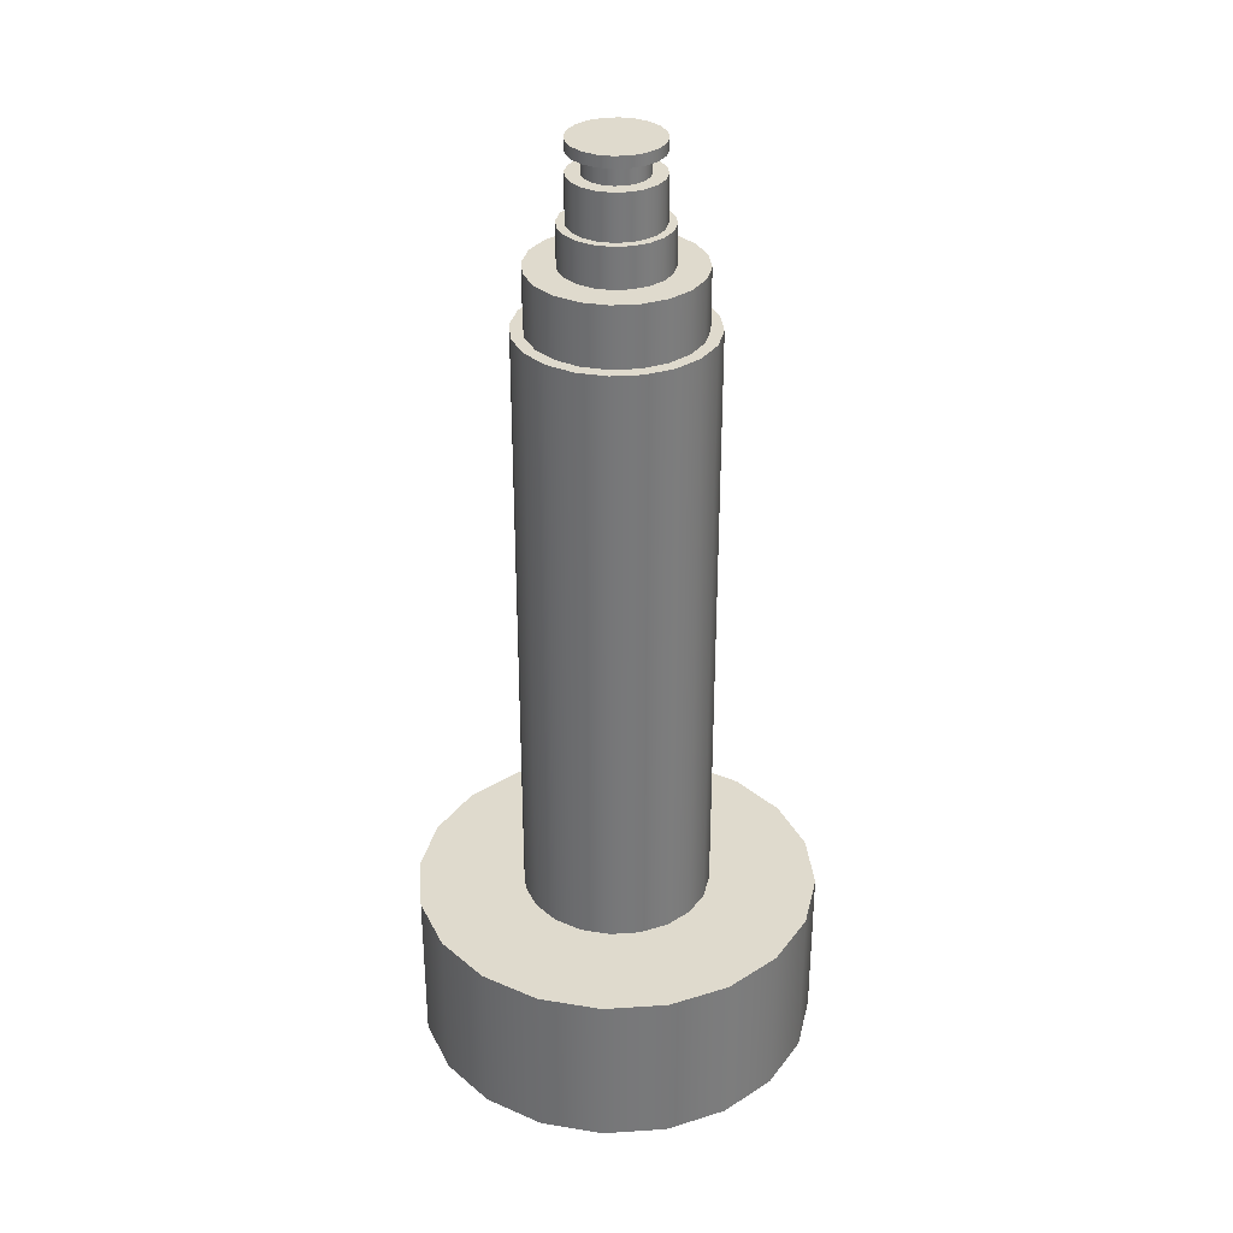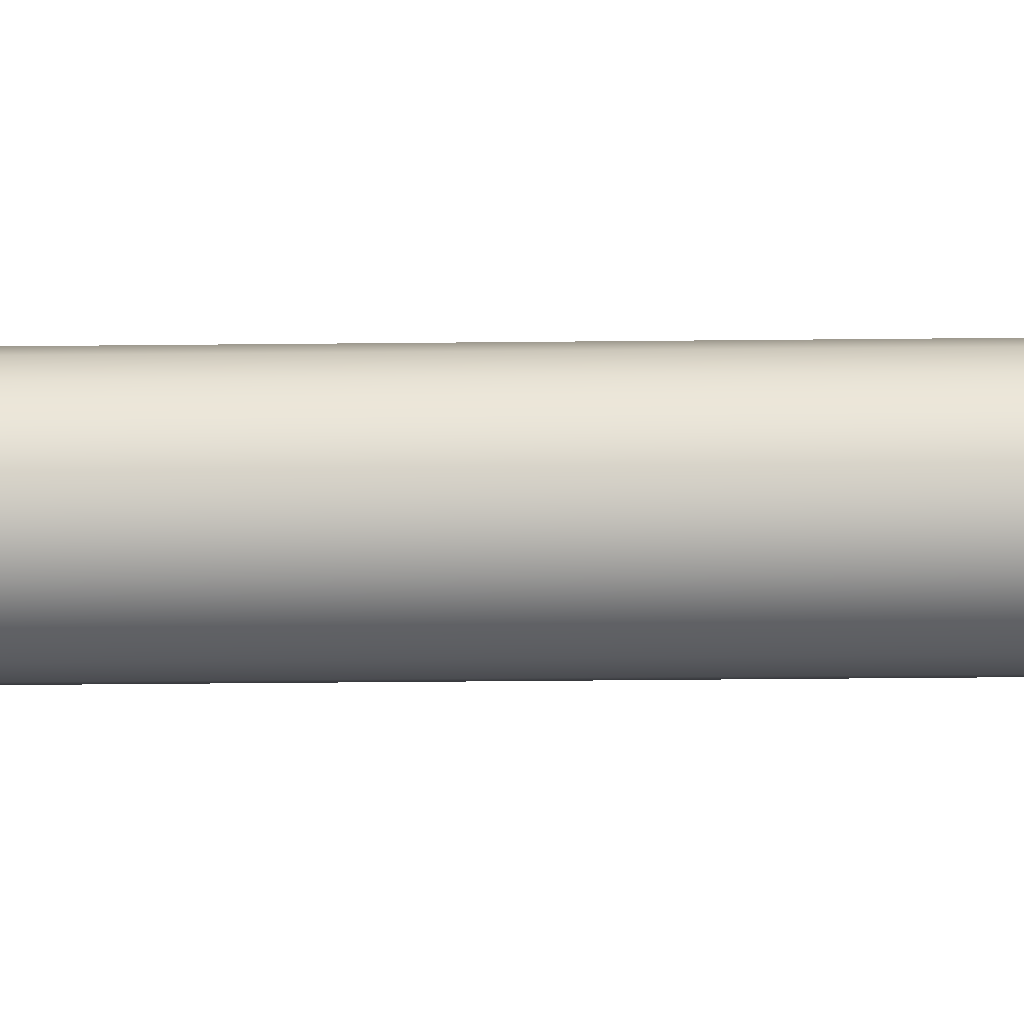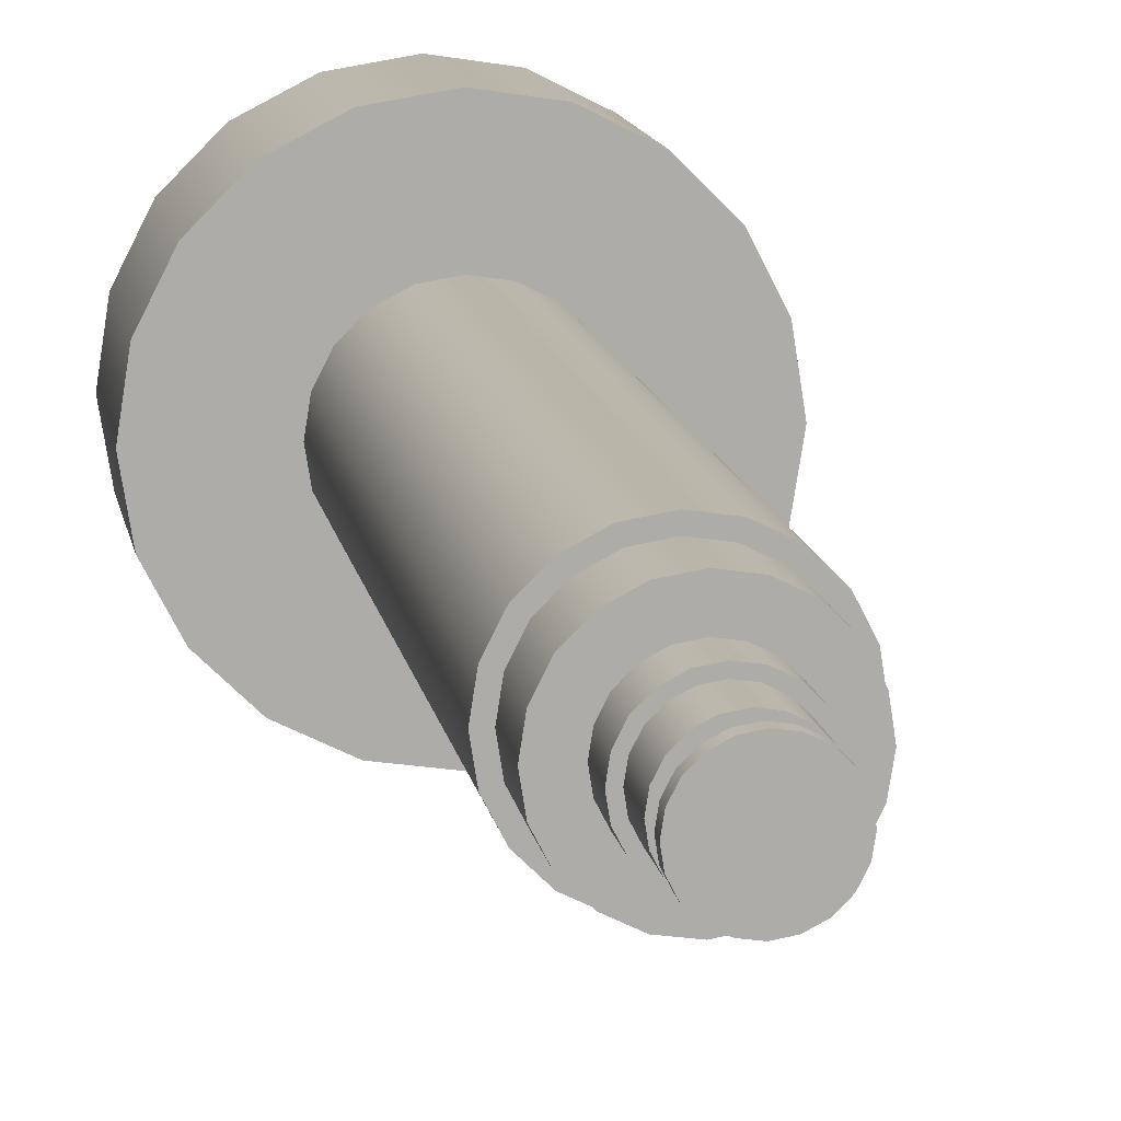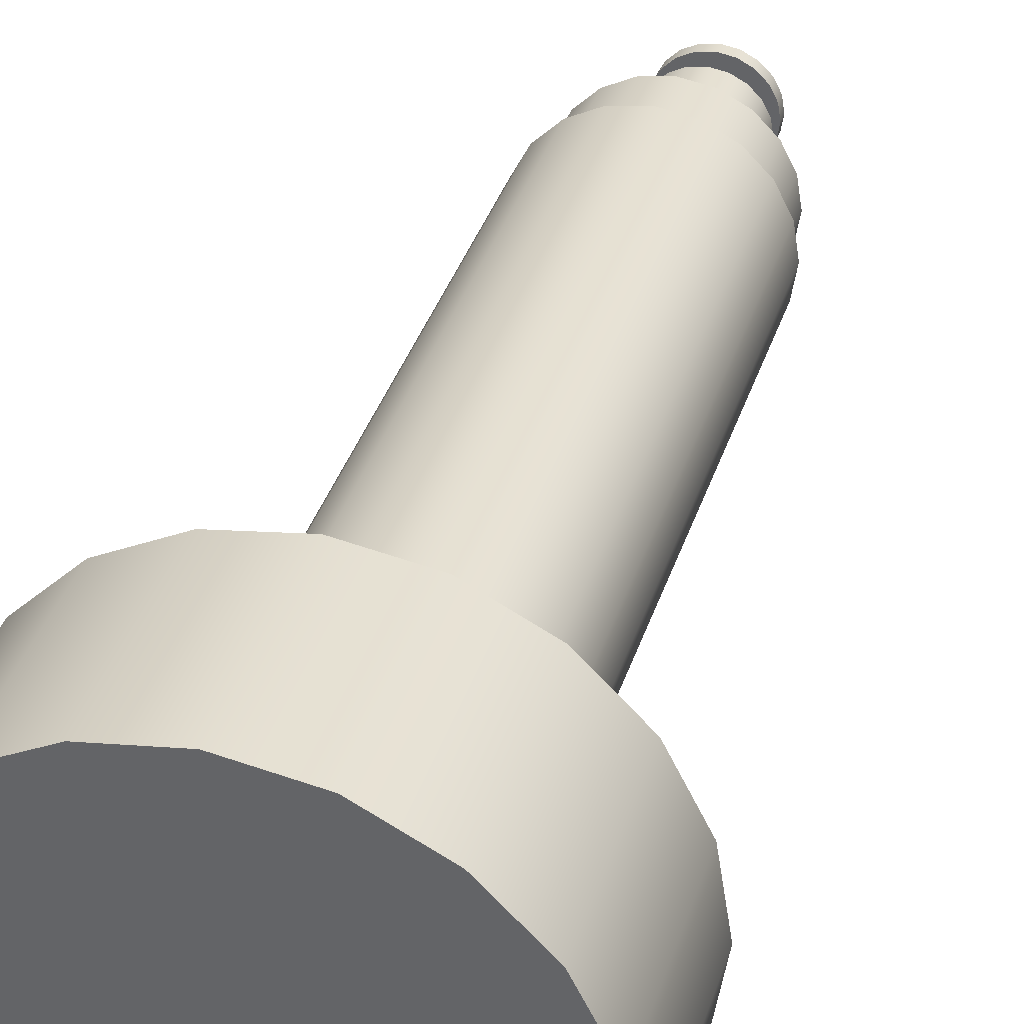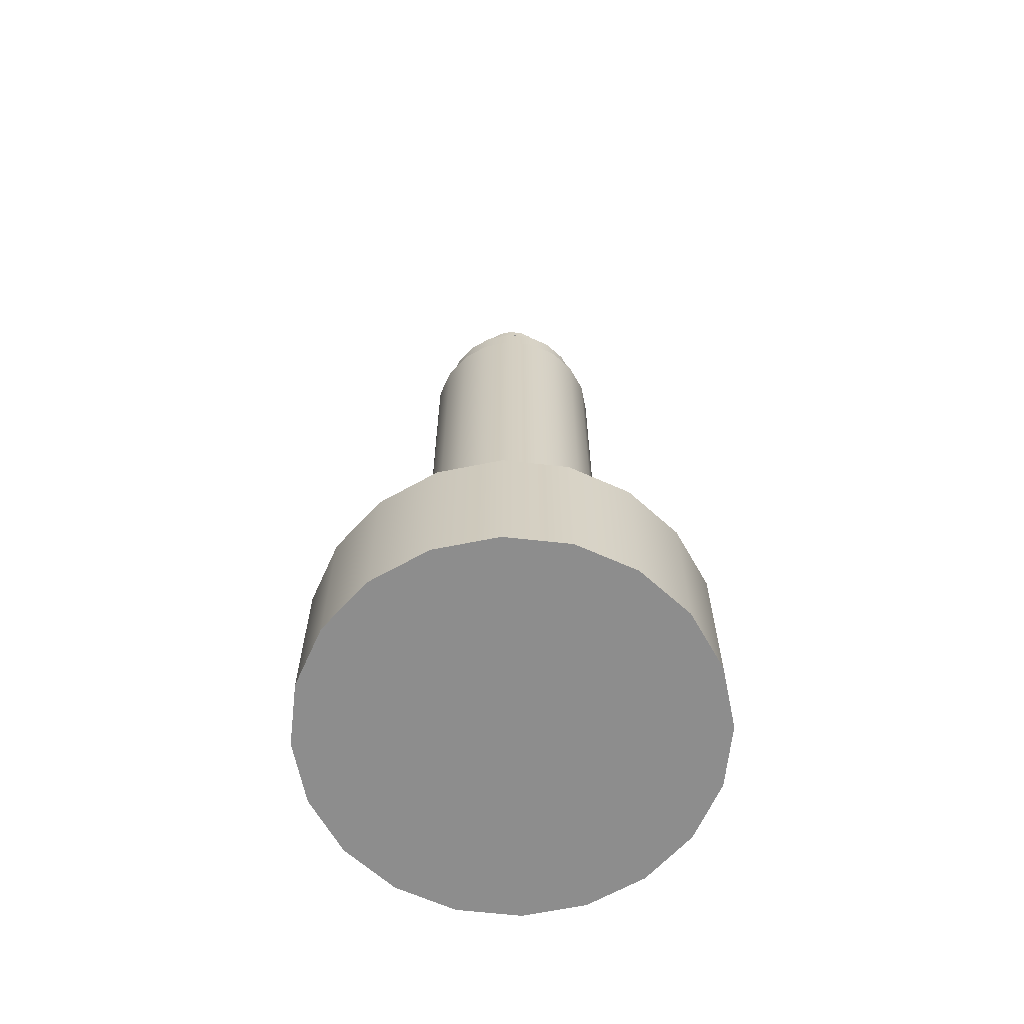
<metadata>
{"format":"obj","ext":"obj","renderer":"f3d","projection":"perspective","resolution":1024,"background":"white","views":[{"elev":32.8,"azim":75.8,"up":"+Y"},{"elev":-50.8,"azim":-89.4,"up":"+Z"},{"elev":13.6,"azim":169.9,"up":"+Z"},{"elev":35.7,"azim":16.4,"up":"+Z"},{"elev":-64.6,"azim":-87.4,"up":"+Y"}]}
</metadata>
<code>
g default
v -0.2501 0 -0.7698
v -0.4758 0 -0.6548
v -0.6548 0 -0.4758
v -0.7698 0 -0.2501
v -0.8094 0 -0
v -0.7698 -0 0.2501
v -0.6548 -0 0.4758
v -0.4758 -0 0.6548
v -0.2501 -0 0.7698
v -0 -0 0.8094
v 0.2501 -0 0.7698
v 0.4758 -0 0.6548
v 0.6548 -0 0.4758
v 0.7698 -0 0.2501
v 0.8094 0 0
v 0.7698 0 -0.2501
v 0.6548 0 -0.4758
v 0.4758 0 -0.6548
v 0.2501 0 -0.7698
v 0 0 -0.8094
v -0.2501 0.6556 -0.7698
v -0.4758 0.6556 -0.6548
v -0.6548 0.6556 -0.4758
v -0.7698 0.6556 -0.2501
v -0.8094 0.6556 -0
v -0.7698 0.6556 0.2501
v -0.6548 0.6556 0.4758
v -0.4758 0.6556 0.6548
v -0.2501 0.6556 0.7698
v -0 0.6556 0.8094
v 0.2501 0.6556 0.7698
v 0.4758 0.6556 0.6548
v 0.6548 0.6556 0.4758
v 0.7698 0.6556 0.2501
v 0.8094 0.6556 0
v 0.7698 0.6556 -0.2501
v 0.6548 0.6556 -0.4758
v 0.4758 0.6556 -0.6548
v 0.2501 0.6556 -0.7698
v 0 0.6556 -0.8094
v 0 0 0
v -0.1168 0.6556 -0.3596
v -0.2222 0.6556 -0.3059
v -0.3059 0.6556 -0.2222
v -0.3596 0.6556 -0.1168
v -0.3781 0.6556 1e-06
v -0.3596 0.6556 0.1168
v -0.3059 0.6556 0.2222
v -0.2222 0.6556 0.3059
v -0.1168 0.6556 0.3596
v -0 0.6556 0.3781
v 0.1168 0.6556 0.3596
v 0.2222 0.6556 0.3059
v 0.3059 0.6556 0.2222
v 0.3596 0.6556 0.1168
v 0.3781 0.6556 1e-06
v 0.3596 0.6556 -0.1168
v 0.3059 0.6556 -0.2222
v 0.2222 0.6556 -0.3059
v 0.1168 0.6556 -0.3596
v 0 0.6556 -0.3781
v -0.1168 3.106 -0.3596
v -0.2222 3.106 -0.3059
v -0.3059 3.106 -0.2223
v -0.3596 3.106 -0.1168
v -0.3781 3.106 3e-06
v -0.3596 3.106 0.1168
v -0.3059 3.106 0.2222
v -0.2222 3.106 0.3059
v -0.1168 3.106 0.3596
v -0 3.106 0.3781
v 0.1168 3.106 0.3596
v 0.2222 3.106 0.3059
v 0.3059 3.106 0.2222
v 0.3596 3.106 0.1168
v 0.3781 3.106 1e-06
v 0.3596 3.106 -0.1168
v 0.3059 3.106 -0.2222
v 0.2222 3.106 -0.3059
v 0.1168 3.106 -0.3596
v -2e-06 3.106 -0.3781
v -0.1021 3.106 -0.3141
v -0.1941 3.106 -0.2672
v -0.2672 3.106 -0.1941
v -0.3141 3.106 -0.1021
v -0.3303 3.106 2e-06
v -0.3141 3.106 0.1021
v -0.2672 3.106 0.1941
v -0.1941 3.106 0.2672
v -0.1021 3.106 0.3141
v -0 3.106 0.3303
v 0.1021 3.106 0.3141
v 0.1941 3.106 0.2672
v 0.2672 3.106 0.1941
v 0.3141 3.106 0.1021
v 0.3303 3.106 0
v 0.3141 3.106 -0.1021
v 0.2672 3.106 -0.1941
v 0.1941 3.106 -0.2672
v 0.1021 3.106 -0.3141
v -2e-06 3.106 -0.3303
v -0.1021 3.344 -0.3141
v -0.1941 3.344 -0.2672
v -0.2672 3.344 -0.1942
v -0.3141 3.344 -0.1021
v -0.3303 3.344 2e-06
v -0.3141 3.344 0.1021
v -0.2672 3.344 0.1941
v -0.1941 3.344 0.2672
v -0.1021 3.344 0.3141
v -0 3.344 0.3303
v 0.1021 3.344 0.3141
v 0.1941 3.344 0.2672
v 0.2672 3.344 0.1941
v 0.3141 3.344 0.1021
v 0.3303 3.344 0
v 0.3141 3.344 -0.1021
v 0.2672 3.344 -0.1941
v 0.1941 3.344 -0.2672
v 0.1021 3.344 -0.3141
v -2e-06 3.344 -0.3303
v -0.06485 3.344 -0.1996
v -0.1233 3.344 -0.1698
v -0.1698 3.344 -0.1233
v -0.1996 3.344 -0.06485
v -0.2099 3.344 -1e-06
v -0.1996 3.344 0.06485
v -0.1698 3.344 0.1233
v -0.1233 3.344 0.1698
v -0.06485 3.344 0.1996
v -2e-06 3.344 0.2099
v 0.06485 3.344 0.1996
v 0.1233 3.344 0.1698
v 0.1698 3.344 0.1233
v 0.1996 3.344 0.06485
v 0.2099 3.344 -1e-06
v 0.1996 3.344 -0.06485
v 0.1698 3.344 -0.1233
v 0.1233 3.344 -0.1698
v 0.06485 3.344 -0.1996
v -2e-06 3.344 -0.2099
v -0.06485 3.501 -0.1996
v -0.1233 3.501 -0.1698
v -0.1698 3.501 -0.1234
v -0.1996 3.501 -0.06485
v -0.2099 3.501 -1e-06
v -0.1996 3.501 0.06485
v -0.1698 3.501 0.1234
v -0.1233 3.501 0.1698
v -0.06485 3.501 0.1996
v -1e-06 3.501 0.2099
v 0.06485 3.501 0.1996
v 0.1233 3.501 0.1698
v 0.1698 3.501 0.1233
v 0.1996 3.501 0.06485
v 0.2099 3.501 -3e-06
v 0.1996 3.501 -0.06485
v 0.1698 3.501 -0.1233
v 0.1233 3.501 -0.1698
v 0.06484 3.501 -0.1996
v -4e-06 3.501 -0.2099
v -0.05514 3.501 -0.1697
v -0.1049 3.501 -0.1444
v -0.1444 3.501 -0.1049
v -0.1697 3.501 -0.05514
v -0.1784 3.501 -1e-06
v -0.1697 3.501 0.05514
v -0.1444 3.501 0.1049
v -0.1049 3.501 0.1444
v -0.05514 3.501 0.1697
v -1e-06 3.501 0.1784
v 0.05514 3.501 0.1697
v 0.1049 3.501 0.1444
v 0.1444 3.501 0.1049
v 0.1697 3.501 0.05514
v 0.1784 3.501 -3e-06
v 0.1697 3.501 -0.05514
v 0.1444 3.501 -0.1049
v 0.1049 3.501 -0.1444
v 0.05514 3.501 -0.1697
v -4e-06 3.501 -0.1784
v -0.05514 3.68 -0.1697
v -0.1049 3.68 -0.1444
v -0.1444 3.68 -0.1049
v -0.1697 3.68 -0.05514
v -0.1784 3.68 -1e-06
v -0.1697 3.68 0.05514
v -0.1444 3.68 0.1049
v -0.1049 3.68 0.1443
v -0.05514 3.68 0.1697
v -0 3.68 0.1784
v 0.05514 3.68 0.1697
v 0.1049 3.68 0.1444
v 0.1444 3.68 0.1049
v 0.1697 3.68 0.05514
v 0.1784 3.68 -3e-06
v 0.1697 3.68 -0.05514
v 0.1444 3.68 -0.1049
v 0.1049 3.68 -0.1444
v 0.05513 3.68 -0.1697
v -5e-06 3.68 -0.1784
v -0.05514 3.806 -0.1697
v -0.1049 3.806 -0.1444
v -1e-06 3.806 -0
v -0.1444 3.806 -0.1049
v -0.1697 3.806 -0.05514
v -0.1784 3.806 -0
v -0.1697 3.806 0.05514
v -0.1444 3.806 0.1049
v -0.1049 3.806 0.1443
v -0.05514 3.806 0.1697
v 0 3.806 0.1784
v 0.05514 3.806 0.1697
v 0.1049 3.806 0.1444
v 0.1444 3.806 0.1049
v 0.1697 3.806 0.05514
v 0.1784 3.806 -3e-06
v 0.1697 3.806 -0.05514
v 0.1444 3.806 -0.1049
v 0.1049 3.806 -0.1444
v 0.05513 3.806 -0.1697
v -6e-06 3.806 -0.1784
v 0.05514 3.762 0.1697
v 0 3.762 0.1784
v -0.05514 3.762 0.1697
v -0.1049 3.762 0.1443
v -0.1444 3.762 0.1049
v -0.1697 3.762 0.05514
v -0.1784 3.762 -0
v -0.1697 3.762 -0.05514
v -0.1444 3.762 -0.1049
v -0.1049 3.762 -0.1444
v -0.05514 3.762 -0.1697
v -6e-06 3.762 -0.1784
v 0.05513 3.762 -0.1697
v 0.1049 3.762 -0.1443
v 0.1444 3.762 -0.1049
v 0.1697 3.762 -0.05514
v 0.1784 3.762 -3e-06
v 0.1697 3.762 0.05514
v 0.1444 3.762 0.1049
v 0.1049 3.762 0.1444
v -0.03801 3.68 -0.117
v -0.07229 3.68 -0.09951
v -0.07229 3.762 -0.09951
v -0.03801 3.762 -0.117
v -0.09951 3.68 -0.07229
v -0.09951 3.762 -0.07229
v -0.117 3.68 -0.03801
v -0.117 3.762 -0.03801
v -0.123 3.68 -1e-06
v -0.123 3.762 -0
v -0.117 3.68 0.03801
v -0.117 3.762 0.03801
v -0.09951 3.68 0.0723
v -0.09951 3.762 0.07229
v -0.0723 3.68 0.0995
v -0.0723 3.762 0.0995
v -0.03801 3.68 0.117
v -0.03801 3.762 0.117
v -1e-06 3.68 0.123
v -1e-06 3.762 0.123
v 0.03801 3.68 0.117
v 0.03801 3.762 0.117
v 0.07229 3.68 0.09951
v 0.07229 3.762 0.09951
v 0.09951 3.68 0.0723
v 0.09951 3.762 0.0723
v 0.117 3.68 0.03801
v 0.117 3.762 0.03801
v 0.123 3.68 -2e-06
v 0.123 3.762 -2e-06
v 0.117 3.68 -0.03801
v 0.117 3.762 -0.03801
v 0.09951 3.68 -0.07229
v 0.09951 3.762 -0.07229
v 0.0723 3.68 -0.0995
v 0.0723 3.762 -0.0995
v 0.038 3.68 -0.117
v 0.038 3.762 -0.117
v -5e-06 3.68 -0.123
v -6e-06 3.762 -0.123
g harpoon_gun_base harpoon_gun
f 1 2 22 21
f 2 3 23 22
f 3 4 24 23
f 4 5 25 24
f 5 6 26 25
f 6 7 27 26
f 7 8 28 27
f 8 9 29 28
f 9 10 30 29
f 10 11 31 30
f 11 12 32 31
f 12 13 33 32
f 13 14 34 33
f 14 15 35 34
f 15 16 36 35
f 16 17 37 36
f 17 18 38 37
f 18 19 39 38
f 19 20 40 39
f 20 1 21 40
f 2 1 41
f 3 2 41
f 4 3 41
f 5 4 41
f 6 5 41
f 7 6 41
f 8 7 41
f 9 8 41
f 10 9 41
f 11 10 41
f 12 11 41
f 13 12 41
f 14 13 41
f 15 14 41
f 16 15 41
f 17 16 41
f 18 17 41
f 19 18 41
f 20 19 41
f 1 20 41
f 202 203 204
f 203 205 204
f 205 206 204
f 206 207 204
f 207 208 204
f 208 209 204
f 209 210 204
f 210 211 204
f 211 212 204
f 212 213 204
f 213 214 204
f 214 215 204
f 215 216 204
f 216 217 204
f 217 218 204
f 218 219 204
f 219 220 204
f 220 221 204
f 221 222 204
f 222 202 204
f 21 22 43 42
f 22 23 44 43
f 23 24 45 44
f 24 25 46 45
f 25 26 47 46
f 26 27 48 47
f 27 28 49 48
f 28 29 50 49
f 29 30 51 50
f 30 31 52 51
f 31 32 53 52
f 32 33 54 53
f 33 34 55 54
f 34 35 56 55
f 35 36 57 56
f 36 37 58 57
f 37 38 59 58
f 38 39 60 59
f 39 40 61 60
f 40 21 42 61
f 42 43 63 62
f 43 44 64 63
f 44 45 65 64
f 45 46 66 65
f 46 47 67 66
f 47 48 68 67
f 48 49 69 68
f 49 50 70 69
f 50 51 71 70
f 51 52 72 71
f 52 53 73 72
f 53 54 74 73
f 54 55 75 74
f 55 56 76 75
f 56 57 77 76
f 57 58 78 77
f 58 59 79 78
f 59 60 80 79
f 60 61 81 80
f 61 42 62 81
f 62 63 83 82
f 63 64 84 83
f 64 65 85 84
f 65 66 86 85
f 66 67 87 86
f 67 68 88 87
f 68 69 89 88
f 69 70 90 89
f 70 71 91 90
f 71 72 92 91
f 72 73 93 92
f 73 74 94 93
f 74 75 95 94
f 75 76 96 95
f 76 77 97 96
f 77 78 98 97
f 78 79 99 98
f 79 80 100 99
f 80 81 101 100
f 81 62 82 101
f 82 83 103 102
f 83 84 104 103
f 84 85 105 104
f 85 86 106 105
f 86 87 107 106
f 87 88 108 107
f 88 89 109 108
f 89 90 110 109
f 90 91 111 110
f 91 92 112 111
f 92 93 113 112
f 93 94 114 113
f 94 95 115 114
f 95 96 116 115
f 96 97 117 116
f 97 98 118 117
f 98 99 119 118
f 99 100 120 119
f 100 101 121 120
f 101 82 102 121
f 102 103 123 122
f 103 104 124 123
f 104 105 125 124
f 105 106 126 125
f 106 107 127 126
f 107 108 128 127
f 108 109 129 128
f 109 110 130 129
f 110 111 131 130
f 111 112 132 131
f 112 113 133 132
f 113 114 134 133
f 114 115 135 134
f 115 116 136 135
f 116 117 137 136
f 117 118 138 137
f 118 119 139 138
f 119 120 140 139
f 120 121 141 140
f 121 102 122 141
f 122 123 143 142
f 123 124 144 143
f 124 125 145 144
f 125 126 146 145
f 126 127 147 146
f 127 128 148 147
f 128 129 149 148
f 129 130 150 149
f 130 131 151 150
f 131 132 152 151
f 132 133 153 152
f 133 134 154 153
f 134 135 155 154
f 135 136 156 155
f 136 137 157 156
f 137 138 158 157
f 138 139 159 158
f 139 140 160 159
f 140 141 161 160
f 141 122 142 161
f 142 143 163 162
f 143 144 164 163
f 144 145 165 164
f 145 146 166 165
f 146 147 167 166
f 147 148 168 167
f 148 149 169 168
f 149 150 170 169
f 150 151 171 170
f 151 152 172 171
f 152 153 173 172
f 153 154 174 173
f 154 155 175 174
f 155 156 176 175
f 156 157 177 176
f 157 158 178 177
f 158 159 179 178
f 159 160 180 179
f 160 161 181 180
f 161 142 162 181
f 162 163 183 182
f 163 164 184 183
f 164 165 185 184
f 165 166 186 185
f 166 167 187 186
f 167 168 188 187
f 168 169 189 188
f 169 170 190 189
f 170 171 191 190
f 171 172 192 191
f 172 173 193 192
f 173 174 194 193
f 174 175 195 194
f 175 176 196 195
f 176 177 197 196
f 177 178 198 197
f 178 179 199 198
f 179 180 200 199
f 180 181 201 200
f 181 162 182 201
f 243 244 245 246
f 244 247 248 245
f 247 249 250 248
f 249 251 252 250
f 251 253 254 252
f 253 255 256 254
f 255 257 258 256
f 257 259 260 258
f 259 261 262 260
f 261 263 264 262
f 263 265 266 264
f 265 267 268 266
f 267 269 270 268
f 269 271 272 270
f 271 273 274 272
f 273 275 276 274
f 275 277 278 276
f 277 279 280 278
f 279 281 282 280
f 281 243 246 282
f 224 223 213 212
f 225 224 212 211
f 226 225 211 210
f 227 226 210 209
f 228 227 209 208
f 229 228 208 207
f 230 229 207 206
f 231 230 206 205
f 232 231 205 203
f 233 232 203 202
f 234 233 202 222
f 235 234 222 221
f 236 235 221 220
f 237 236 220 219
f 238 237 219 218
f 239 238 218 217
f 240 239 217 216
f 241 240 216 215
f 242 241 215 214
f 223 242 214 213
f 182 183 244 243
f 232 233 246 245
f 183 184 247 244
f 231 232 245 248
f 184 185 249 247
f 230 231 248 250
f 185 186 251 249
f 229 230 250 252
f 186 187 253 251
f 228 229 252 254
f 187 188 255 253
f 227 228 254 256
f 188 189 257 255
f 226 227 256 258
f 189 190 259 257
f 225 226 258 260
f 190 191 261 259
f 224 225 260 262
f 191 192 263 261
f 223 224 262 264
f 192 193 265 263
f 242 223 264 266
f 193 194 267 265
f 241 242 266 268
f 194 195 269 267
f 240 241 268 270
f 195 196 271 269
f 239 240 270 272
f 196 197 273 271
f 238 239 272 274
f 197 198 275 273
f 237 238 274 276
f 198 199 277 275
f 236 237 276 278
f 199 200 279 277
f 235 236 278 280
f 200 201 281 279
f 234 235 280 282
f 201 182 243 281
f 233 234 282 246

</code>
